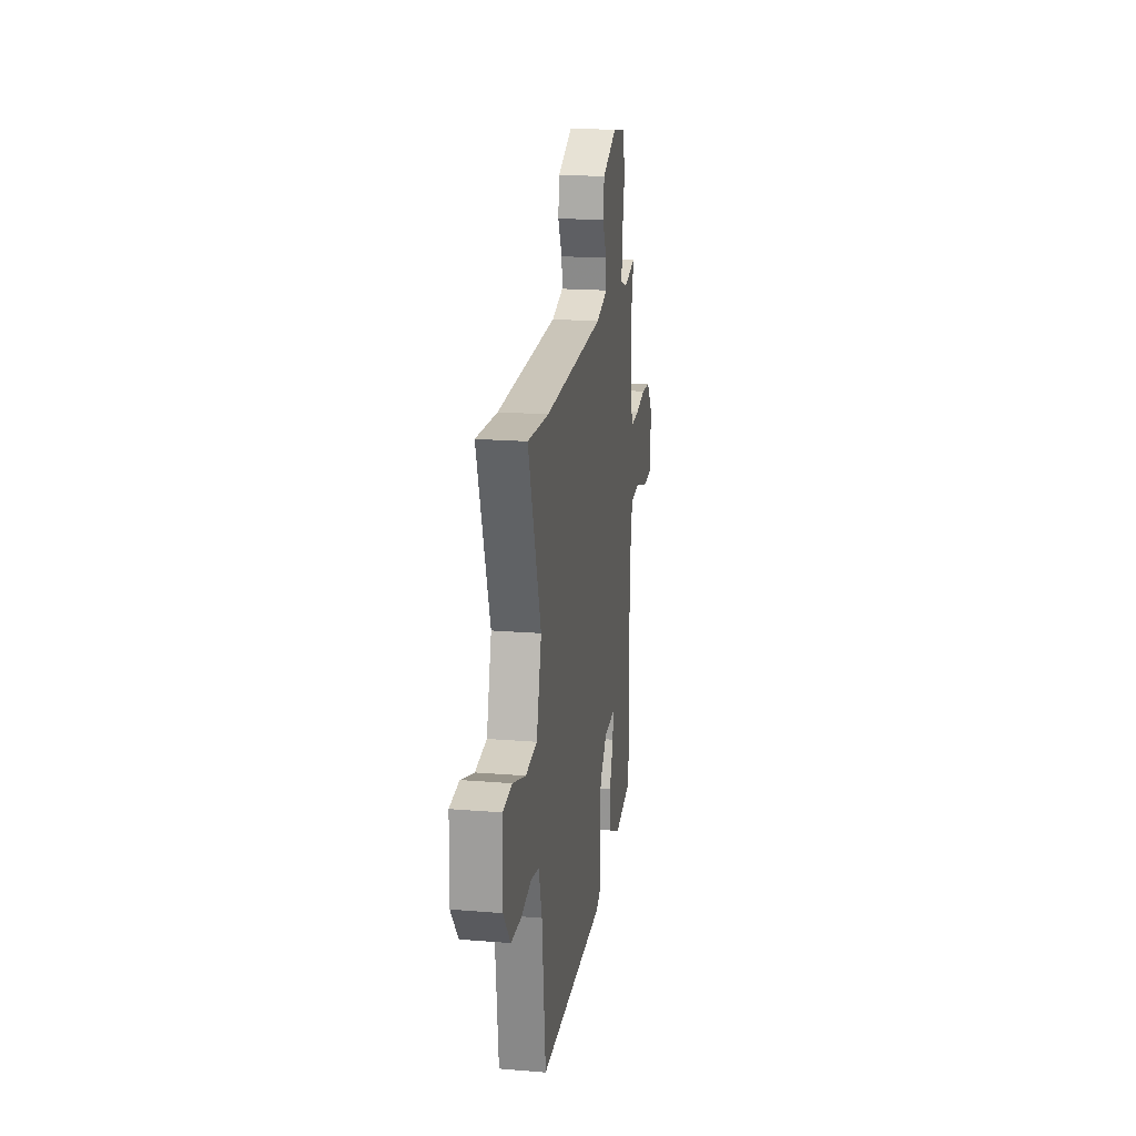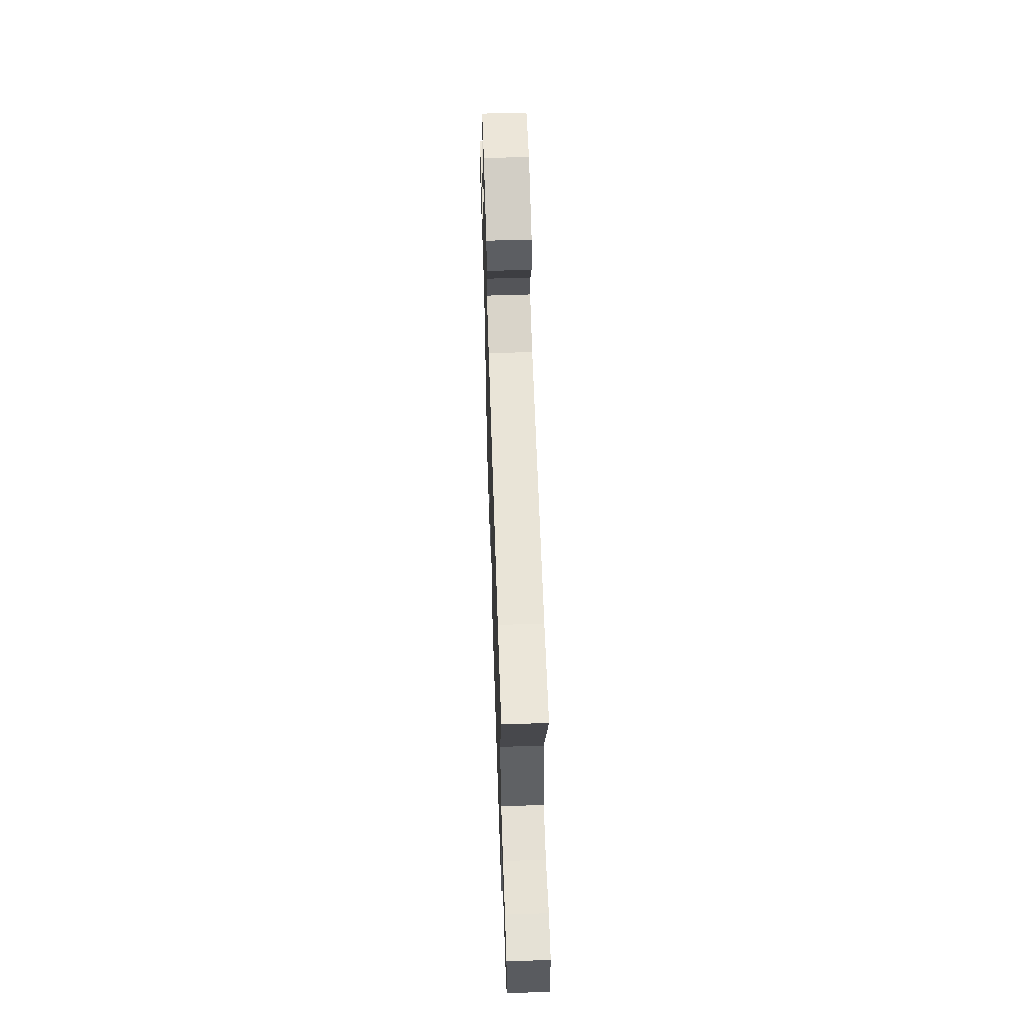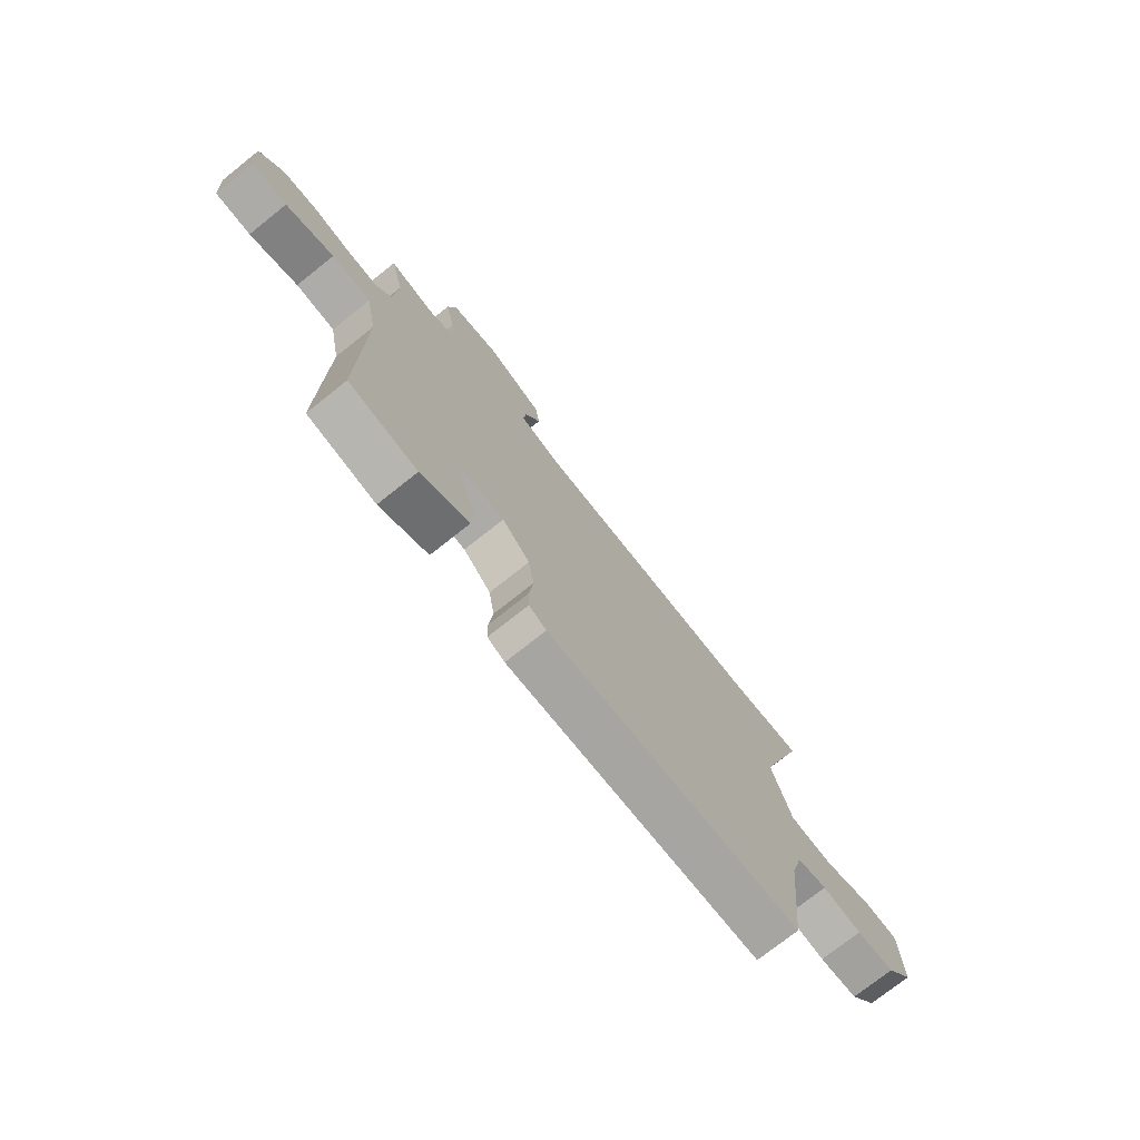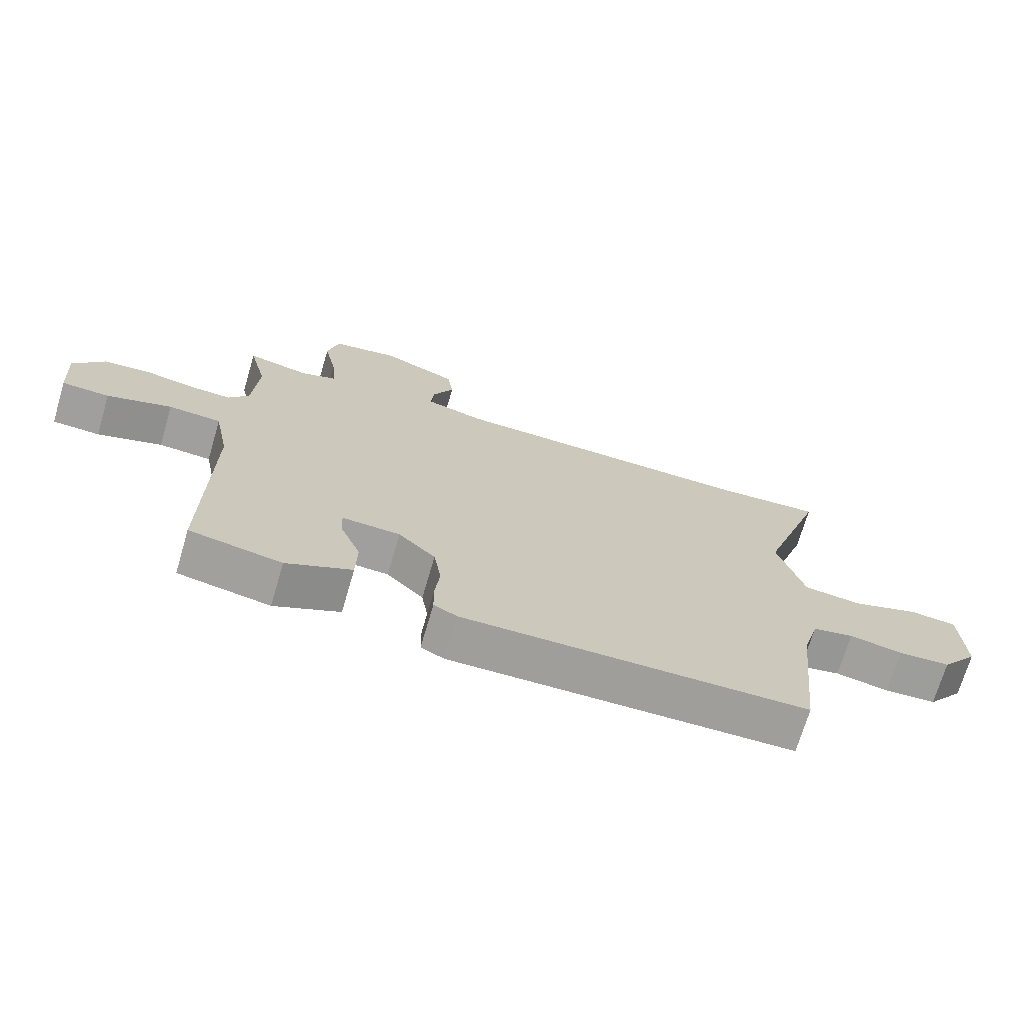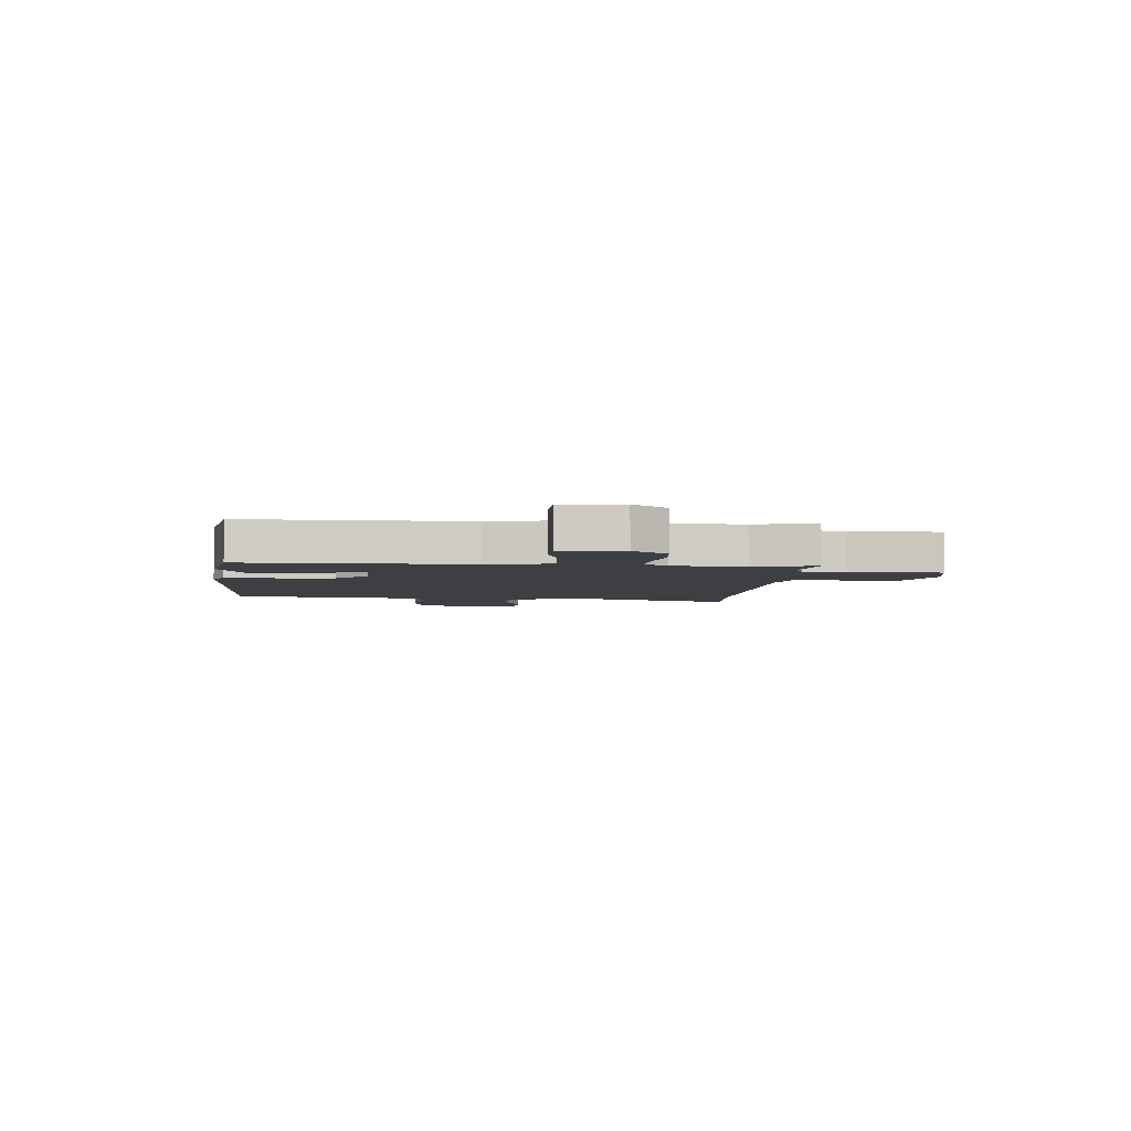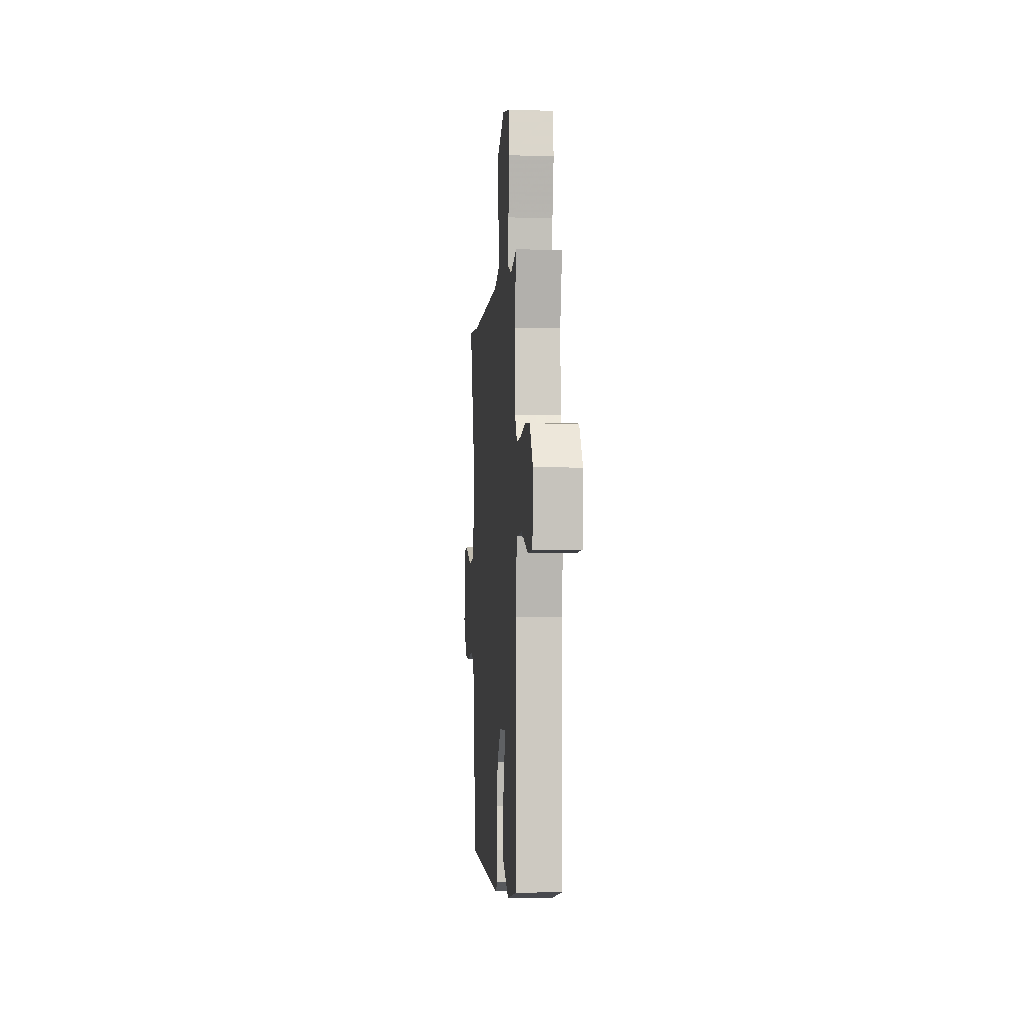
<metadata>
{"format":"obj","ext":"obj","renderer":"f3d","projection":"perspective","resolution":1024,"background":"white","views":[{"elev":19.6,"azim":98.6,"up":"+Z"},{"elev":59.7,"azim":88.1,"up":"+Z"},{"elev":-74.6,"azim":-51.5,"up":"+Z"},{"elev":-71.0,"azim":-16.4,"up":"+Z"},{"elev":-4.1,"azim":-94.8,"up":"+Y"},{"elev":-2.3,"azim":-94.6,"up":"+Z"}]}
</metadata>
<code>
v -0.472 0.07 0.388
v -0.501 0.07 0.504
v -0.403 0.07 0.482
v -0.345 0.07 0.502
v -0.352 0.07 0.578
v -0.372 0.07 0.673
v -0.354 0.07 0.749
v -0.249 0.07 0.768
v -0.128 0.07 0.717
v -0.119 0.07 0.651
v -0.153 0.07 0.584
v -0.158 0.07 0.531
v -0.063 0.07 0.505
v 0.424 0.07 0.495
v 0.594 0.07 0.507
v 0.491 0.07 0.201
v 0.532 0.07 0.056
v 0.624 0.07 0.046
v 0.729 0.07 0.082
v 0.804 0.07 0.075
v 0.809 0.07 -0.066
v 0.751 0.07 -0.14
v 0.669 0.07 -0.145
v 0.585 0.07 -0.129
v 0.52 0.07 -0.143
v 0.494 0.07 -0.235
v 0.465 0.07 -0.505
v -0.081 0.07 -0.516
v -0.118 0.07 -0.497
v -0.119 0.07 -0.443
v -0.111 0.07 -0.371
v -0.123 0.07 -0.297
v -0.182 0.07 -0.239
v -0.275 0.07 -0.235
v -0.272 0.07 -0.286
v -0.24 0.07 -0.365
v -0.242 0.07 -0.444
v -0.346 0.07 -0.494
v -0.493 0.07 -0.467
v -0.489 0.07 -0.053
v -0.513 0.07 0.068
v -0.597 0.07 0.073
v -0.7 0.07 0.039
v -0.776 0.07 0.042
v -0.784 0.07 0.156
v -0.734 0.07 0.221
v -0.66 0.07 0.228
v -0.58 0.07 0.213
v -0.514 0.07 0.21
v -0.481 0.07 0.254
v -0.472 0 0.388
v -0.501 0 0.504
v -0.403 0 0.482
v -0.345 0 0.502
v -0.352 0 0.578
v -0.372 0 0.673
v -0.354 0 0.749
v -0.249 0 0.768
v -0.128 0 0.717
v -0.119 0 0.651
v -0.153 0 0.584
v -0.158 0 0.531
v -0.063 0 0.505
v 0.424 0 0.495
v 0.594 0 0.507
v 0.491 0 0.201
v 0.532 0 0.056
v 0.624 0 0.046
v 0.729 0 0.082
v 0.804 0 0.075
v 0.809 0 -0.066
v 0.751 0 -0.14
v 0.669 0 -0.145
v 0.585 0 -0.129
v 0.52 0 -0.143
v 0.494 0 -0.235
v 0.465 0 -0.505
v -0.081 0 -0.516
v -0.118 0 -0.497
v -0.119 0 -0.443
v -0.111 0 -0.371
v -0.123 0 -0.297
v -0.182 0 -0.239
v -0.275 0 -0.235
v -0.272 0 -0.286
v -0.24 0 -0.365
v -0.242 0 -0.444
v -0.346 0 -0.494
v -0.493 0 -0.467
v -0.489 0 -0.053
v -0.513 0 0.068
v -0.597 0 0.073
v -0.7 0 0.039
v -0.776 0 0.042
v -0.784 0 0.156
v -0.734 0 0.221
v -0.66 0 0.228
v -0.58 0 0.213
v -0.514 0 0.21
v -0.481 0 0.254
f 45 46 47 48
f 45 48 49
f 42 43 44 45
f 41 42 45 49
f 40 41 49 50
f 35 36 37 38
f 34 35 38 39
f 28 29 30 31
f 26 27 28 31
f 25 26 31 32
f 21 22 23 24
f 21 24 25
f 18 19 20 21
f 17 18 21 25
f 16 17 25 32
f 14 15 16 32
f 8 9 10 11
f 8 11 12
f 5 6 7 8
f 4 5 8 12
f 3 4 12 13
f 1 2 3
f 34 39 40 50
f 33 34 50 1
f 13 14 32 33
f 1 3 13 33
f 98 97 96 95
f 99 98 95
f 95 94 93 92
f 99 95 92 91
f 100 99 91 90
f 88 87 86 85
f 89 88 85 84
f 81 80 79 78
f 81 78 77 76
f 82 81 76 75
f 74 73 72 71
f 75 74 71
f 71 70 69 68
f 75 71 68 67
f 82 75 67 66
f 82 66 65 64
f 61 60 59 58
f 62 61 58
f 58 57 56 55
f 62 58 55 54
f 63 62 54 53
f 53 52 51
f 100 90 89 84
f 51 100 84 83
f 83 82 64 63
f 83 63 53 51
f 1 51 52 2
f 2 52 53 3
f 3 53 54 4
f 4 54 55 5
f 5 55 56 6
f 6 56 57 7
f 7 57 58 8
f 8 58 59 9
f 9 59 60 10
f 10 60 61 11
f 11 61 62 12
f 12 62 63 13
f 13 63 64 14
f 14 64 65 15
f 15 65 66 16
f 16 66 67 17
f 17 67 68 18
f 18 68 69 19
f 19 69 70 20
f 20 70 71 21
f 21 71 72 22
f 22 72 73 23
f 23 73 74 24
f 24 74 75 25
f 25 75 76 26
f 26 76 77 27
f 27 77 78 28
f 28 78 79 29
f 29 79 80 30
f 30 80 81 31
f 31 81 82 32
f 32 82 83 33
f 33 83 84 34
f 34 84 85 35
f 35 85 86 36
f 36 86 87 37
f 37 87 88 38
f 38 88 89 39
f 39 89 90 40
f 40 90 91 41
f 41 91 92 42
f 42 92 93 43
f 43 93 94 44
f 44 94 95 45
f 45 95 96 46
f 46 96 97 47
f 47 97 98 48
f 48 98 99 49
f 49 99 100 50
f 50 100 51 1

</code>
